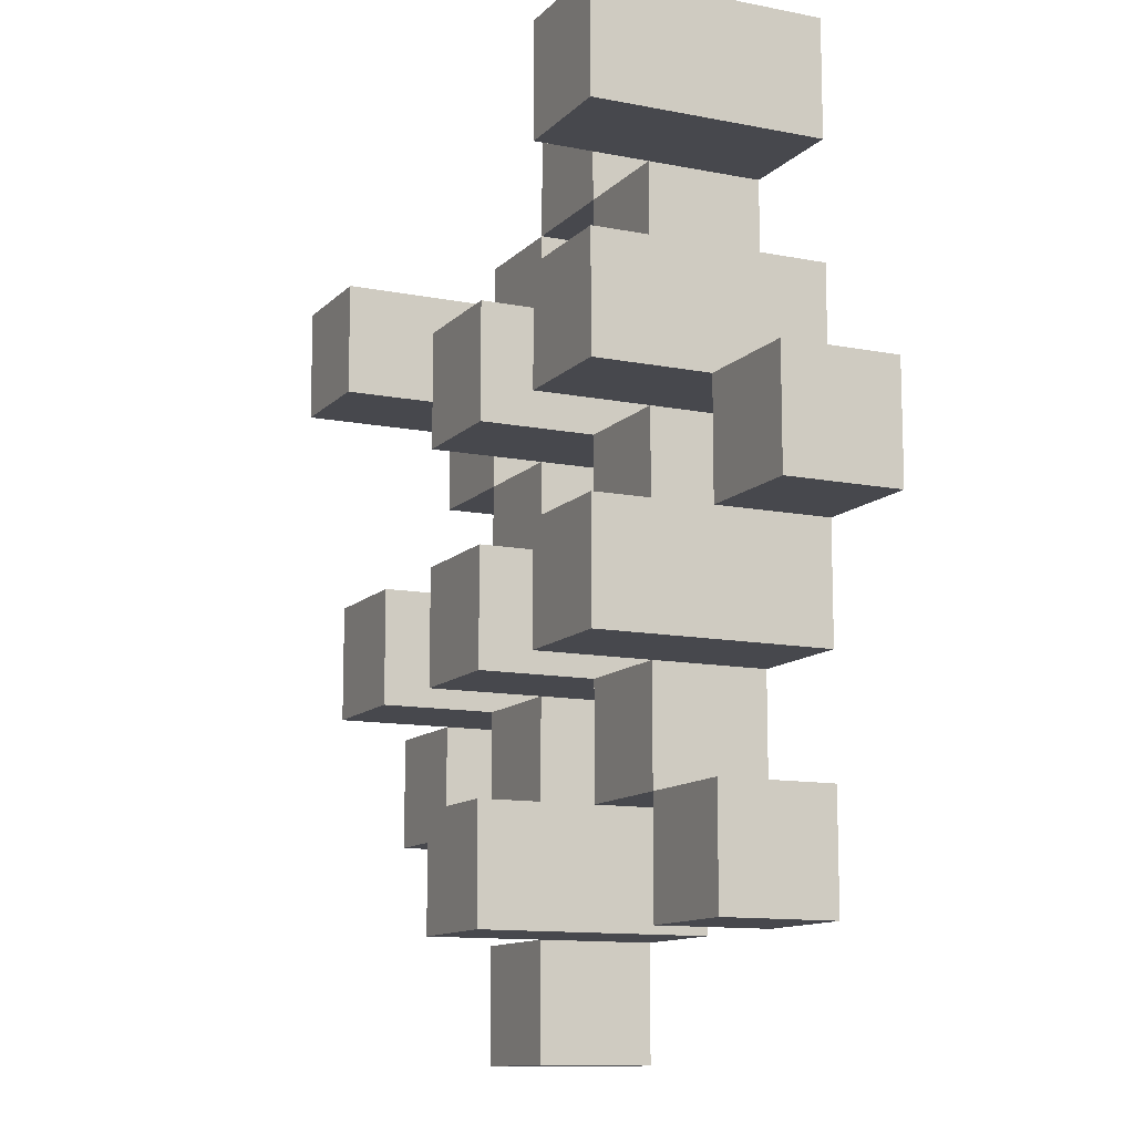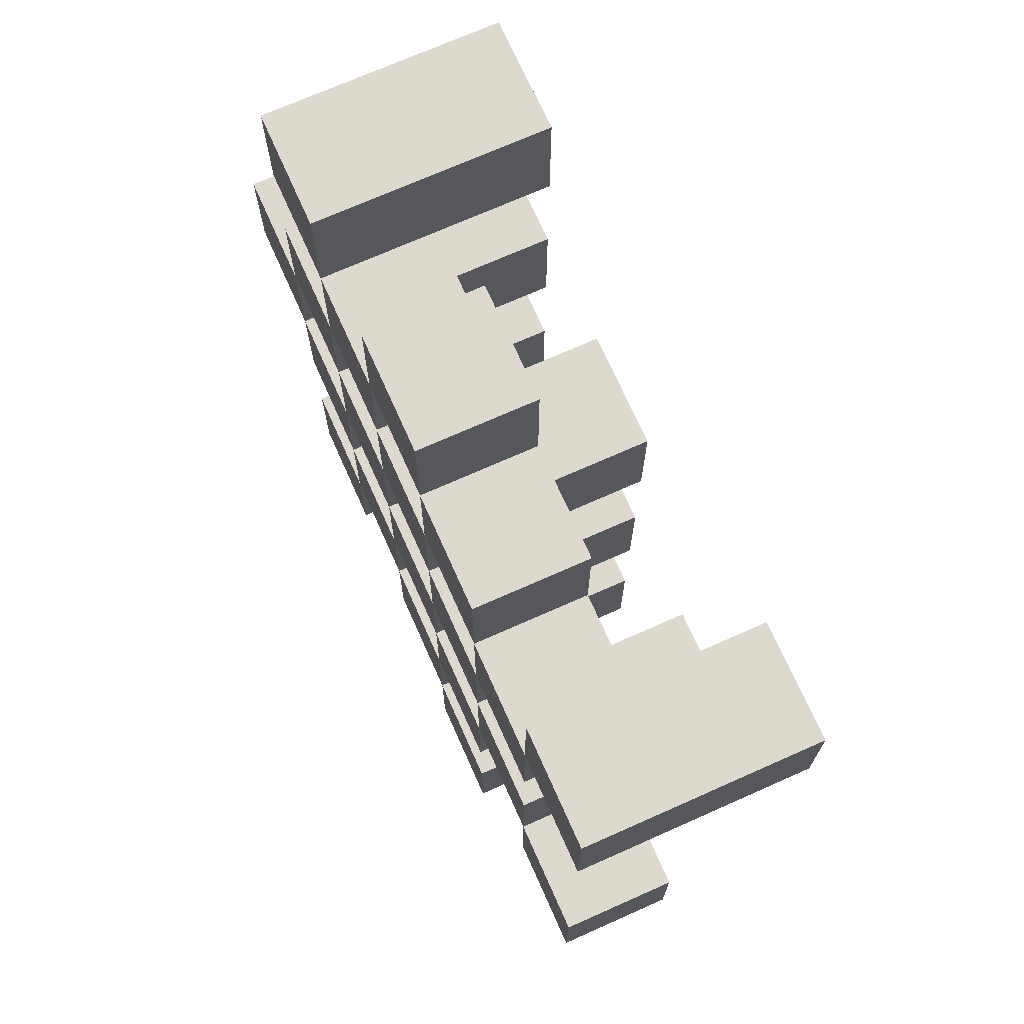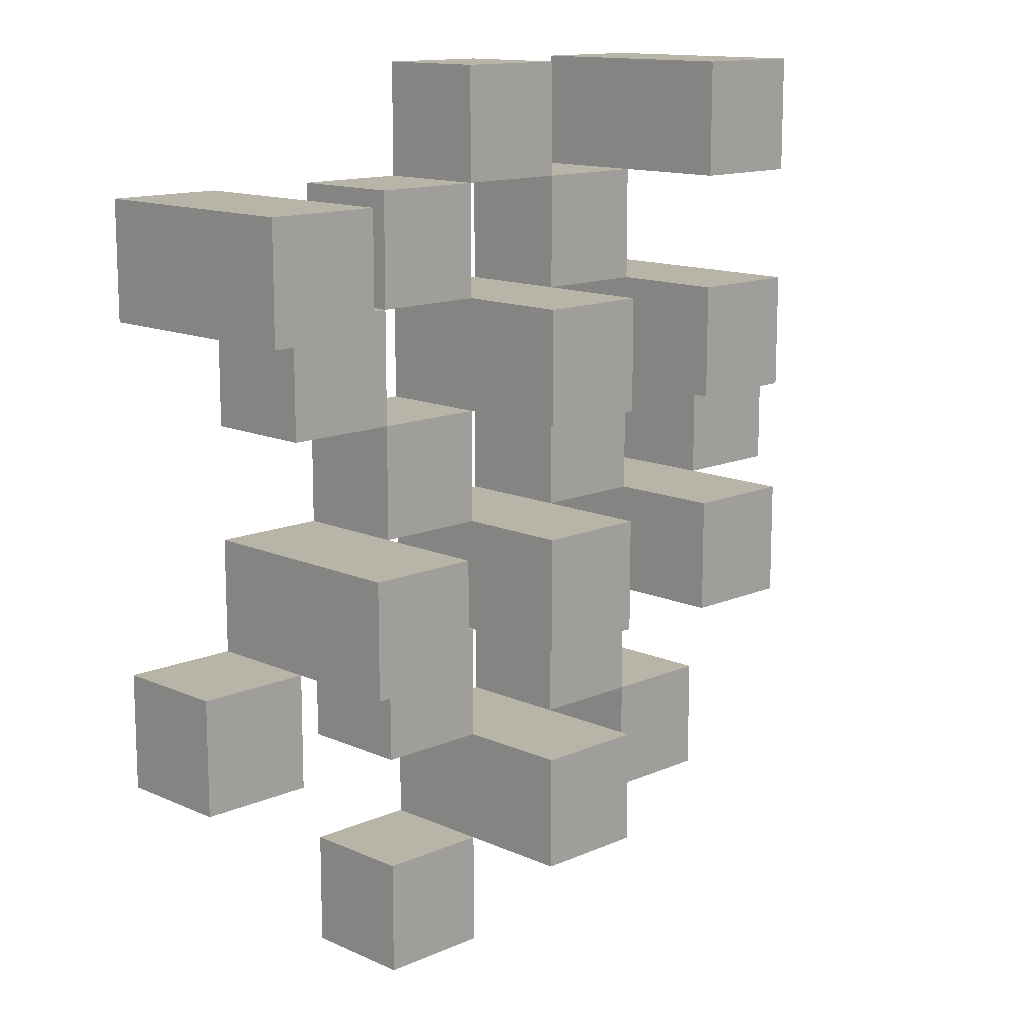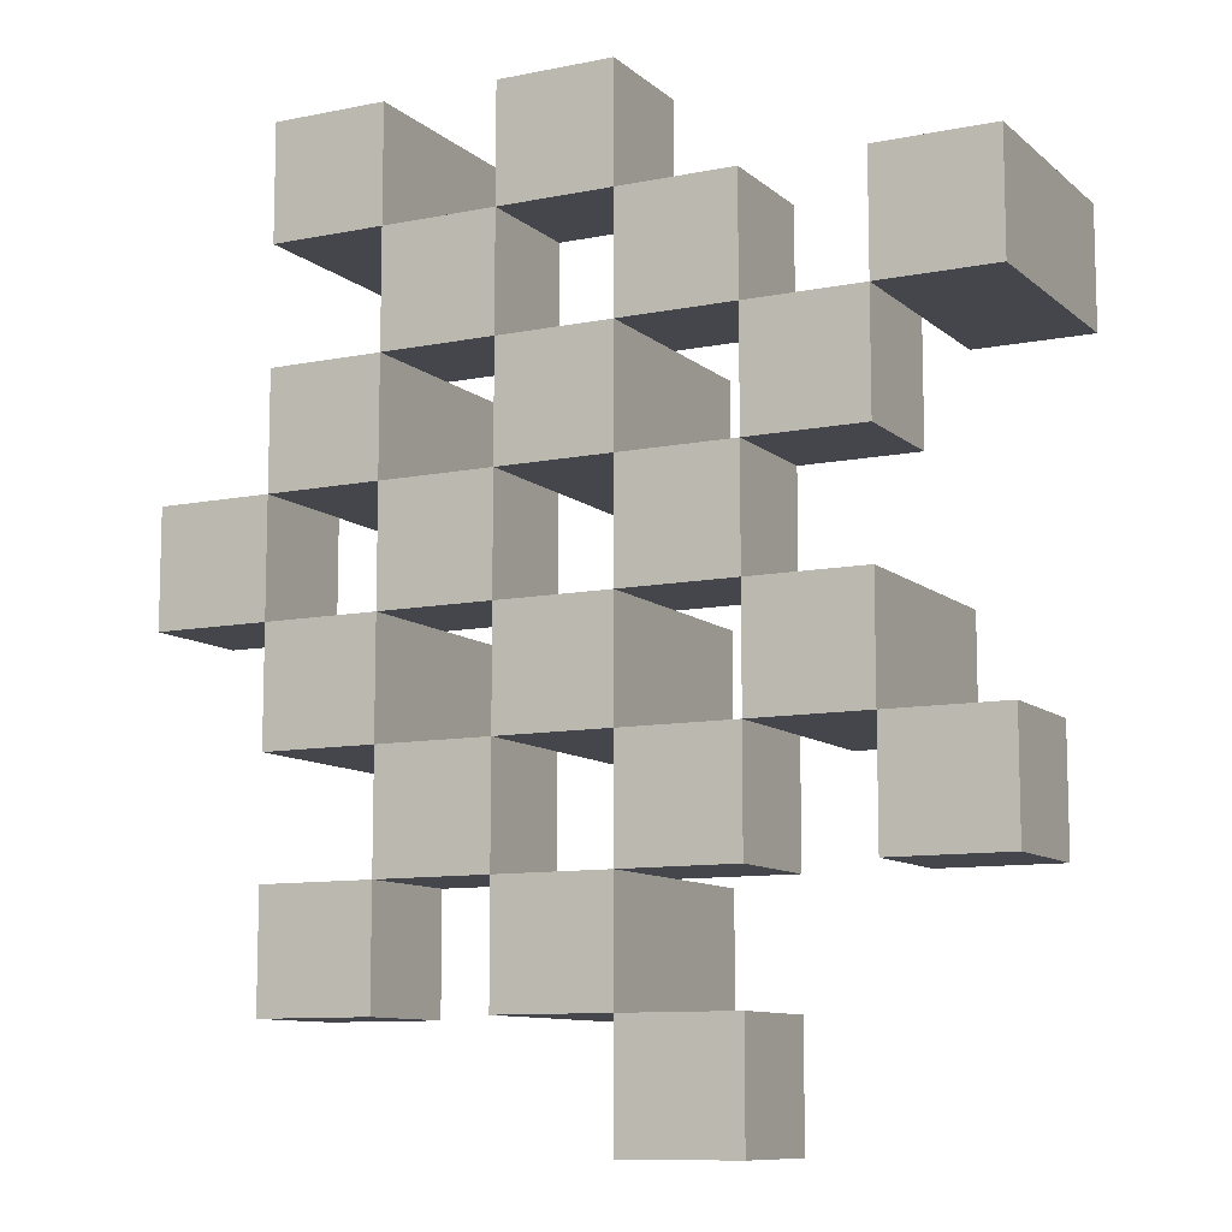
<metadata>
{"format":"obj","ext":"obj","renderer":"f3d","projection":"perspective","resolution":1024,"background":"white","views":[{"elev":-11.7,"azim":-115.5,"up":"+Z"},{"elev":71.6,"azim":66.0,"up":"+Z"},{"elev":13.3,"azim":135.3,"up":"+Z"},{"elev":-10.0,"azim":27.4,"up":"+Z"}]}
</metadata>
<code>
o
v 0 0.9 43.6
v -0.1 0.9 43.6
v -0.2 0.9 43.6
v -0.3 0.9 43.6
v 0 1 43.6
v -0.1 1 43.6
v -0.2 1.1 43.6
v -0.3 1.1 43.6
v 0.3 0.9 43.5
v 0.2 0.9 43.5
v 0.1 0.9 43.5
v 0 0.9 43.5
v -0.1 0.9 43.5
v -0.2 0.9 43.5
v 0.1 1 43.5
v 0 1 43.5
v -0.1 1 43.5
v -0.2 1 43.5
v 0.3 1.1 43.5
v 0.2 1.1 43.5
v 0.2 0.9 43.4
v 0.1 0.9 43.4
v 0 0.9 43.4
v -0.1 0.9 43.4
v -0.2 0.9 43.4
v -0.3 0.9 43.4
v 0.2 1 43.4
v 0.1 1 43.4
v 0 1 43.4
v -0.1 1 43.4
v -0.2 1 43.4
v 0 1.1 43.4
v -0.1 1.1 43.4
v -0.2 1.1 43.4
v -0.3 1.1 43.4
v 0.1 0.9 43.3
v 0 0.9 43.3
v -0.1 0.9 43.3
v -0.2 0.9 43.3
v -0.3 0.9 43.3
v -0.4 0.9 43.3
v 0.1 1 43.3
v 0 1 43.3
v -0.1 1 43.3
v -0.2 1 43.3
v -0.3 1 43.3
v -0.4 1 43.3
v 0.2 0.9 43.2
v 0.1 0.9 43.2
v 0 0.9 43.2
v -0.1 0.9 43.2
v -0.2 0.9 43.2
v -0.3 0.9 43.2
v 0.1 1 43.2
v 0 1 43.2
v -0.1 1 43.2
v -0.2 1 43.2
v -0.3 1 43.2
v 0.2 1.1 43.2
v 0.1 1.1 43.2
v 0 1.1 43.2
v -0.1 1.1 43.2
v -0.2 1.1 43.2
v -0.3 1.1 43.2
v 0.3 0.9 43.1
v 0.2 0.9 43.1
v 0.1 0.9 43.1
v 0 0.9 43.1
v -0.1 0.9 43.1
v -0.2 0.9 43.1
v 0.3 1 43.1
v 0.2 1 43.1
v 0.1 1 43.1
v 0 1 43.1
v -0.1 1 43.1
v -0.2 1 43.1
v 0 0.9 43
v -0.1 0.9 43
v -0.2 0.9 43
v -0.3 0.9 43
v 0 1 43
v -0.1 1 43
v -0.2 1 43
v -0.3 1 43
v 0 1.1 43
v -0.1 1.1 43
v 0.1 0.9 42.9
v 0 0.9 42.9
v 0.1 1 42.9
v 0 1 42.9
v 0 0.9 43.5
v -0.1 0.9 43.5
v -0.2 0.9 43.5
v -0.3 0.9 43.5
v 0 1 43.5
v -0.1 1 43.5
v -0.2 1 43.5
v -0.2 1.1 43.5
v -0.3 1.1 43.5
v 0.3 0.9 43.4
v 0.2 0.9 43.4
v 0.1 0.9 43.4
v 0 0.9 43.4
v -0.1 0.9 43.4
v -0.2 0.9 43.4
v 0.2 1 43.4
v 0.1 1 43.4
v 0 1 43.4
v -0.1 1 43.4
v -0.2 1 43.4
v 0.3 1.1 43.4
v 0.2 1.1 43.4
v 0.2 0.9 43.3
v 0.1 0.9 43.3
v 0 0.9 43.3
v -0.1 0.9 43.3
v -0.2 0.9 43.3
v -0.3 0.9 43.3
v 0.2 1 43.3
v 0.1 1 43.3
v 0 1 43.3
v -0.1 1 43.3
v -0.2 1 43.3
v -0.3 1 43.3
v 0 1.1 43.3
v -0.1 1.1 43.3
v -0.2 1.1 43.3
v -0.3 1.1 43.3
v 0.1 0.9 43.2
v 0 0.9 43.2
v -0.1 0.9 43.2
v -0.2 0.9 43.2
v -0.3 0.9 43.2
v -0.4 0.9 43.2
v 0.1 1 43.2
v 0 1 43.2
v -0.1 1 43.2
v -0.2 1 43.2
v -0.3 1 43.2
v -0.4 1 43.2
v 0.2 0.9 43.1
v 0.1 0.9 43.1
v 0 0.9 43.1
v -0.1 0.9 43.1
v -0.2 0.9 43.1
v -0.3 0.9 43.1
v 0.2 1 43.1
v 0.1 1 43.1
v 0 1 43.1
v -0.1 1 43.1
v -0.2 1 43.1
v 0.2 1.1 43.1
v 0.1 1.1 43.1
v 0 1.1 43.1
v -0.1 1.1 43.1
v -0.2 1.1 43.1
v -0.3 1.1 43.1
v 0.3 0.9 43
v 0.2 0.9 43
v 0.1 0.9 43
v 0 0.9 43
v -0.1 0.9 43
v -0.2 0.9 43
v 0.3 1 43
v 0.2 1 43
v 0.1 1 43
v 0 1 43
v -0.1 1 43
v -0.2 1 43
v 0 0.9 42.9
v -0.1 0.9 42.9
v -0.2 0.9 42.9
v -0.3 0.9 42.9
v 0 1 42.9
v -0.2 1 42.9
v -0.3 1 42.9
v 0 1.1 42.9
v -0.1 1.1 42.9
v 0.1 0.9 42.8
v 0 0.9 42.8
v 0.1 1 42.8
v 0 1 42.8
v 0.3 0.9 43.5
v 0.3 1.1 43.5
v 0.3 0.9 43.4
v 0.3 1.1 43.4
v 0.3 0.9 43.1
v 0.3 1 43.1
v 0.3 0.9 43
v 0.3 1 43
v 0.2 0.9 43.4
v 0.2 1 43.4
v 0.2 0.9 43.3
v 0.2 1 43.3
v 0.2 0.9 43.2
v 0.2 1.1 43.2
v 0.2 0.9 43.1
v 0.2 1 43.1
v 0.2 1.1 43.1
v 0.1 0.9 43.5
v 0.1 1 43.5
v 0.1 0.9 43.4
v 0.1 1 43.4
v 0.1 0.9 43.3
v 0.1 1 43.3
v 0.1 0.9 43.2
v 0.1 1 43.2
v 0.1 0.9 43.1
v 0.1 1 43.1
v 0.1 0.9 43
v 0.1 1 43
v 0.1 0.9 42.9
v 0.1 1 42.9
v 0.1 0.9 42.8
v 0.1 1 42.8
v 0 0.9 43.6
v 0 1 43.6
v 0 0.9 43.5
v 0 1 43.5
v 0 0.9 43.4
v 0 1 43.4
v 0 1.1 43.4
v 0 0.9 43.3
v 0 1 43.3
v 0 1.1 43.3
v 0 0.9 43.2
v 0 1 43.2
v 0 1.1 43.2
v 0 0.9 43.1
v 0 1 43.1
v 0 1.1 43.1
v 0 0.9 43
v 0 1 43
v 0 1.1 43
v 0 0.9 42.9
v 0 1 42.9
v 0 1.1 42.9
v -0.1 0.9 43.5
v -0.1 1 43.5
v -0.1 0.9 43.4
v -0.1 1 43.4
v -0.1 0.9 43.3
v -0.1 1 43.3
v -0.1 0.9 43.2
v -0.1 1 43.2
v -0.1 0.9 43.1
v -0.1 1 43.1
v -0.1 0.9 43
v -0.1 1 43
v -0.2 0.9 43.6
v -0.2 1.1 43.6
v -0.2 0.9 43.5
v -0.2 1 43.5
v -0.2 1.1 43.5
v -0.2 0.9 43.4
v -0.2 1 43.4
v -0.2 1.1 43.4
v -0.2 0.9 43.3
v -0.2 1 43.3
v -0.2 1.1 43.3
v -0.2 0.9 43.2
v -0.2 1 43.2
v -0.2 1.1 43.2
v -0.2 0.9 43.1
v -0.2 1 43.1
v -0.2 1.1 43.1
v -0.2 0.9 43
v -0.2 1 43
v -0.2 0.9 42.9
v -0.2 1 42.9
v -0.3 0.9 43.3
v -0.3 1 43.3
v -0.3 0.9 43.2
v -0.3 1 43.2
v 0.2 0.9 43.5
v 0.2 1.1 43.5
v 0.2 0.9 43.4
v 0.2 1 43.4
v 0.2 1.1 43.4
v 0.2 0.9 43.1
v 0.2 1 43.1
v 0.2 0.9 43
v 0.2 1 43
v 0.1 0.9 43.4
v 0.1 1 43.4
v 0.1 0.9 43.3
v 0.1 1 43.3
v 0.1 0.9 43.2
v 0.1 1 43.2
v 0.1 1.1 43.2
v 0.1 0.9 43.1
v 0.1 1 43.1
v 0.1 1.1 43.1
v 0 0.9 43.5
v 0 1 43.5
v 0 0.9 43.4
v 0 1 43.4
v 0 0.9 43.3
v 0 1 43.3
v 0 0.9 43.2
v 0 1 43.2
v 0 0.9 43.1
v 0 1 43.1
v 0 0.9 43
v 0 1 43
v 0 0.9 42.9
v 0 1 42.9
v 0 0.9 42.8
v 0 1 42.8
v -0.1 0.9 43.6
v -0.1 1 43.6
v -0.1 0.9 43.5
v -0.1 1 43.5
v -0.1 0.9 43.4
v -0.1 1 43.4
v -0.1 1.1 43.4
v -0.1 0.9 43.3
v -0.1 1 43.3
v -0.1 1.1 43.3
v -0.1 0.9 43.2
v -0.1 1 43.2
v -0.1 1.1 43.2
v -0.1 0.9 43.1
v -0.1 1 43.1
v -0.1 1.1 43.1
v -0.1 0.9 43
v -0.1 1 43
v -0.1 1.1 43
v -0.1 0.9 42.9
v -0.1 1.1 42.9
v -0.2 0.9 43.5
v -0.2 1 43.5
v -0.2 0.9 43.4
v -0.2 1 43.4
v -0.2 0.9 43.3
v -0.2 1 43.3
v -0.2 0.9 43.2
v -0.2 1 43.2
v -0.2 0.9 43.1
v -0.2 1 43.1
v -0.2 0.9 43
v -0.2 1 43
v -0.3 0.9 43.6
v -0.3 1.1 43.6
v -0.3 0.9 43.5
v -0.3 1.1 43.5
v -0.3 0.9 43.4
v -0.3 1.1 43.4
v -0.3 0.9 43.3
v -0.3 1 43.3
v -0.3 1.1 43.3
v -0.3 0.9 43.2
v -0.3 1 43.2
v -0.3 1.1 43.2
v -0.3 0.9 43.1
v -0.3 1.1 43.1
v -0.3 0.9 43
v -0.3 1 43
v -0.3 0.9 42.9
v -0.3 1 42.9
v -0.4 0.9 43.3
v -0.4 1 43.3
v -0.4 0.9 43.2
v -0.4 1 43.2
v 0.3 0.9 43.5
v 0.3 0.9 43.4
v 0.3 0.9 43.1
v 0.3 0.9 43
v 0.2 0.9 43.5
v 0.2 0.9 43.4
v 0.2 0.9 43.3
v 0.2 0.9 43.2
v 0.2 0.9 43.1
v 0.2 0.9 43
v 0.1 0.9 43.5
v 0.1 0.9 43.4
v 0.1 0.9 43.3
v 0.1 0.9 43.2
v 0.1 0.9 43.1
v 0.1 0.9 43
v 0.1 0.9 42.9
v 0.1 0.9 42.8
v 0 0.9 43.6
v 0 0.9 43.5
v 0 0.9 43.4
v 0 0.9 43.3
v 0 0.9 43.2
v 0 0.9 43.1
v 0 0.9 43
v 0 0.9 42.9
v 0 0.9 42.8
v -0.1 0.9 43.6
v -0.1 0.9 43.5
v -0.1 0.9 43.4
v -0.1 0.9 43.3
v -0.1 0.9 43.2
v -0.1 0.9 43.1
v -0.1 0.9 43
v -0.1 0.9 42.9
v -0.2 0.9 43.6
v -0.2 0.9 43.5
v -0.2 0.9 43.4
v -0.2 0.9 43.3
v -0.2 0.9 43.2
v -0.2 0.9 43.1
v -0.2 0.9 43
v -0.2 0.9 42.9
v -0.3 0.9 43.6
v -0.3 0.9 43.5
v -0.3 0.9 43.4
v -0.3 0.9 43.3
v -0.3 0.9 43.2
v -0.3 0.9 43.1
v -0.3 0.9 43
v -0.3 0.9 42.9
v -0.4 0.9 43.3
v -0.4 0.9 43.2
v 0.3 1 43.1
v 0.3 1 43
v 0.2 1 43.4
v 0.2 1 43.3
v 0.2 1 43.1
v 0.2 1 43
v 0.1 1 43.5
v 0.1 1 43.4
v 0.1 1 43.3
v 0.1 1 43.2
v 0.1 1 43.1
v 0.1 1 43
v 0.1 1 42.9
v 0.1 1 42.8
v 0 1 43.6
v 0 1 43.5
v 0 1 43.4
v 0 1 43.3
v 0 1 43.2
v 0 1 43.1
v 0 1 43
v 0 1 42.9
v 0 1 42.8
v -0.1 1 43.6
v -0.1 1 43.5
v -0.1 1 43.4
v -0.1 1 43.3
v -0.1 1 43.2
v -0.1 1 43.1
v -0.1 1 43
v -0.2 1 43.5
v -0.2 1 43.4
v -0.2 1 43.3
v -0.2 1 43.2
v -0.2 1 43.1
v -0.2 1 43
v -0.2 1 42.9
v -0.3 1 43.3
v -0.3 1 43.2
v -0.3 1 43
v -0.3 1 42.9
v -0.4 1 43.3
v -0.4 1 43.2
v 0.3 1.1 43.5
v 0.3 1.1 43.4
v 0.2 1.1 43.5
v 0.2 1.1 43.4
v 0.2 1.1 43.2
v 0.2 1.1 43.1
v 0.1 1.1 43.2
v 0.1 1.1 43.1
v 0 1.1 43.4
v 0 1.1 43.3
v 0 1.1 43.2
v 0 1.1 43.1
v 0 1.1 43
v 0 1.1 42.9
v -0.1 1.1 43.4
v -0.1 1.1 43.3
v -0.1 1.1 43.2
v -0.1 1.1 43.1
v -0.1 1.1 43
v -0.1 1.1 42.9
v -0.2 1.1 43.6
v -0.2 1.1 43.5
v -0.2 1.1 43.4
v -0.2 1.1 43.3
v -0.2 1.1 43.2
v -0.2 1.1 43.1
v -0.3 1.1 43.6
v -0.3 1.1 43.5
v -0.3 1.1 43.4
v -0.3 1.1 43.3
v -0.3 1.1 43.2
v -0.3 1.1 43.1
f 5 2 1
f 6 2 5
f 7 4 3
f 8 4 7
f 15 12 11
f 16 12 15
f 17 14 13
f 18 14 17
f 19 10 9
f 20 10 19
f 27 22 21
f 28 22 27
f 29 24 23
f 30 24 29
f 31 26 25
f 32 30 29
f 33 30 32
f 34 26 31
f 35 26 34
f 42 37 36
f 43 37 42
f 44 39 38
f 45 39 44
f 46 41 40
f 47 41 46
f 54 49 48
f 55 51 50
f 56 51 55
f 57 53 52
f 58 53 57
f 59 54 48
f 60 54 59
f 61 56 55
f 62 56 61
f 63 58 57
f 64 58 63
f 71 66 65
f 72 66 71
f 73 68 67
f 74 68 73
f 75 70 69
f 76 70 75
f 81 78 77
f 82 78 81
f 83 80 79
f 84 80 83
f 85 82 81
f 86 82 85
f 89 88 87
f 90 88 89
f 91 92 95
f 95 92 96
f 93 94 97
f 97 94 98
f 98 94 99
f 100 101 106
f 102 103 107
f 107 103 108
f 104 105 109
f 109 105 110
f 100 106 111
f 111 106 112
f 113 114 119
f 119 114 120
f 115 116 121
f 121 116 122
f 117 118 123
f 123 118 124
f 121 122 125
f 125 122 126
f 123 124 127
f 127 124 128
f 129 130 135
f 135 130 136
f 131 132 137
f 137 132 138
f 133 134 139
f 139 134 140
f 141 142 147
f 147 142 148
f 143 144 149
f 149 144 150
f 145 146 151
f 147 148 152
f 152 148 153
f 149 150 154
f 154 150 155
f 151 146 156
f 156 146 157
f 158 159 164
f 164 159 165
f 160 161 166
f 166 161 167
f 162 163 168
f 168 163 169
f 170 171 174
f 172 173 175
f 175 173 176
f 174 171 177
f 177 171 178
f 179 180 181
f 181 180 182
f 185 184 183
f 186 184 185
f 189 188 187
f 190 188 189
f 193 192 191
f 194 192 193
f 197 196 195
f 198 196 197
f 199 196 198
f 202 201 200
f 203 201 202
f 206 205 204
f 207 205 206
f 210 209 208
f 211 209 210
f 214 213 212
f 215 213 214
f 218 217 216
f 219 217 218
f 223 221 220
f 223 222 221
f 224 222 223
f 225 222 224
f 229 227 226
f 229 228 227
f 230 228 229
f 231 228 230
f 235 233 232
f 235 234 233
f 236 234 235
f 237 234 236
f 240 239 238
f 241 239 240
f 244 243 242
f 245 243 244
f 248 247 246
f 249 247 248
f 252 251 250
f 253 251 252
f 254 251 253
f 258 256 255
f 258 257 256
f 259 257 258
f 260 257 259
f 264 262 261
f 264 263 262
f 265 263 264
f 266 263 265
f 269 268 267
f 270 268 269
f 273 272 271
f 274 272 273
f 275 276 277
f 277 276 278
f 278 276 279
f 280 281 282
f 282 281 283
f 284 285 286
f 286 285 287
f 288 289 291
f 289 290 291
f 291 290 292
f 292 290 293
f 294 295 296
f 296 295 297
f 298 299 300
f 300 299 301
f 302 303 304
f 304 303 305
f 306 307 308
f 308 307 309
f 310 311 312
f 312 311 313
f 314 315 317
f 315 316 317
f 317 316 318
f 318 316 319
f 320 321 323
f 321 322 323
f 323 322 324
f 324 322 325
f 326 327 329
f 327 328 329
f 329 328 330
f 331 332 333
f 333 332 334
f 335 336 337
f 337 336 338
f 339 340 341
f 341 340 342
f 343 344 345
f 345 344 346
f 347 348 349
f 349 348 350
f 350 348 351
f 352 353 355
f 353 354 355
f 355 354 356
f 357 358 359
f 359 358 360
f 361 362 363
f 363 362 364
f 369 366 365
f 370 366 369
f 373 368 367
f 374 368 373
f 376 371 370
f 377 371 376
f 378 373 372
f 379 373 378
f 384 376 375
f 385 376 384
f 386 378 377
f 387 378 386
f 388 380 379
f 389 380 388
f 390 382 381
f 391 382 390
f 392 384 383
f 393 384 392
f 394 386 385
f 395 386 394
f 396 388 387
f 397 388 396
f 398 390 389
f 399 390 398
f 401 394 393
f 402 394 401
f 403 396 395
f 404 396 403
f 405 398 397
f 406 398 405
f 408 401 400
f 409 401 408
f 410 403 402
f 411 403 410
f 412 405 404
f 413 405 412
f 414 407 406
f 415 407 414
f 416 412 411
f 417 412 416
f 418 419 422
f 422 419 423
f 420 421 425
f 425 421 426
f 424 425 433
f 433 425 434
f 426 427 435
f 435 427 436
f 428 429 437
f 437 429 438
f 430 431 439
f 439 431 440
f 432 433 441
f 441 433 442
f 442 443 448
f 448 443 449
f 444 445 450
f 450 445 451
f 446 447 452
f 452 447 453
f 453 454 457
f 457 454 458
f 455 456 459
f 459 456 460
f 461 462 463
f 463 462 464
f 465 466 467
f 467 466 468
f 469 470 475
f 475 470 476
f 471 472 477
f 477 472 478
f 473 474 479
f 479 474 480
f 481 482 487
f 487 482 488
f 483 484 489
f 489 484 490
f 485 486 491
f 491 486 492

</code>
